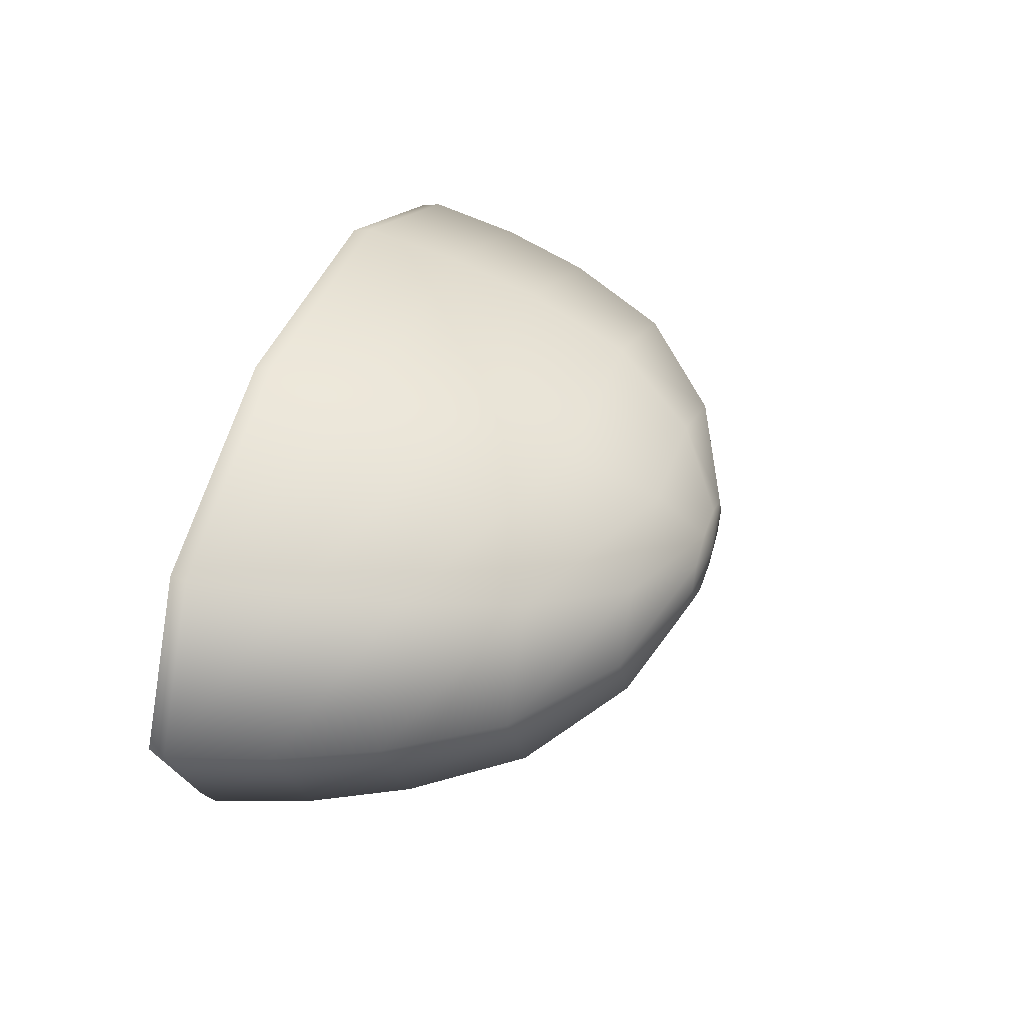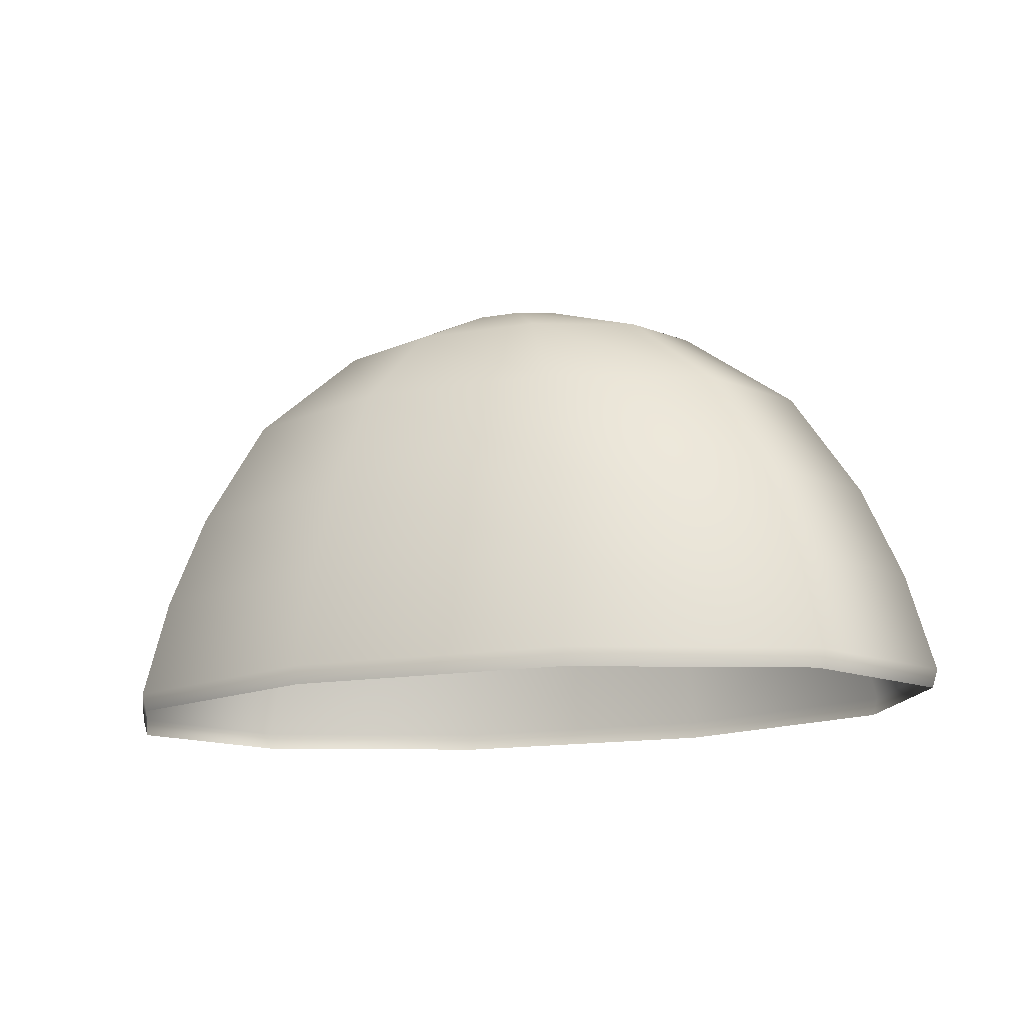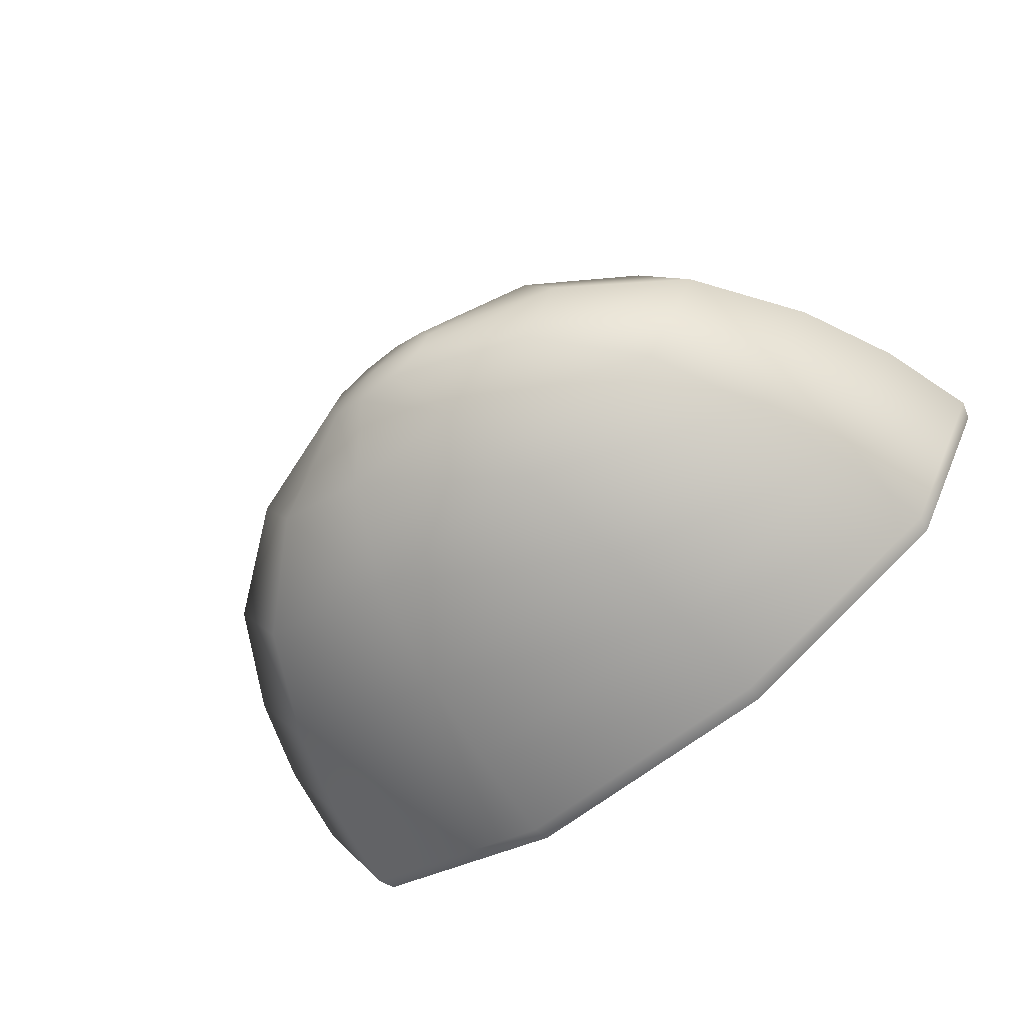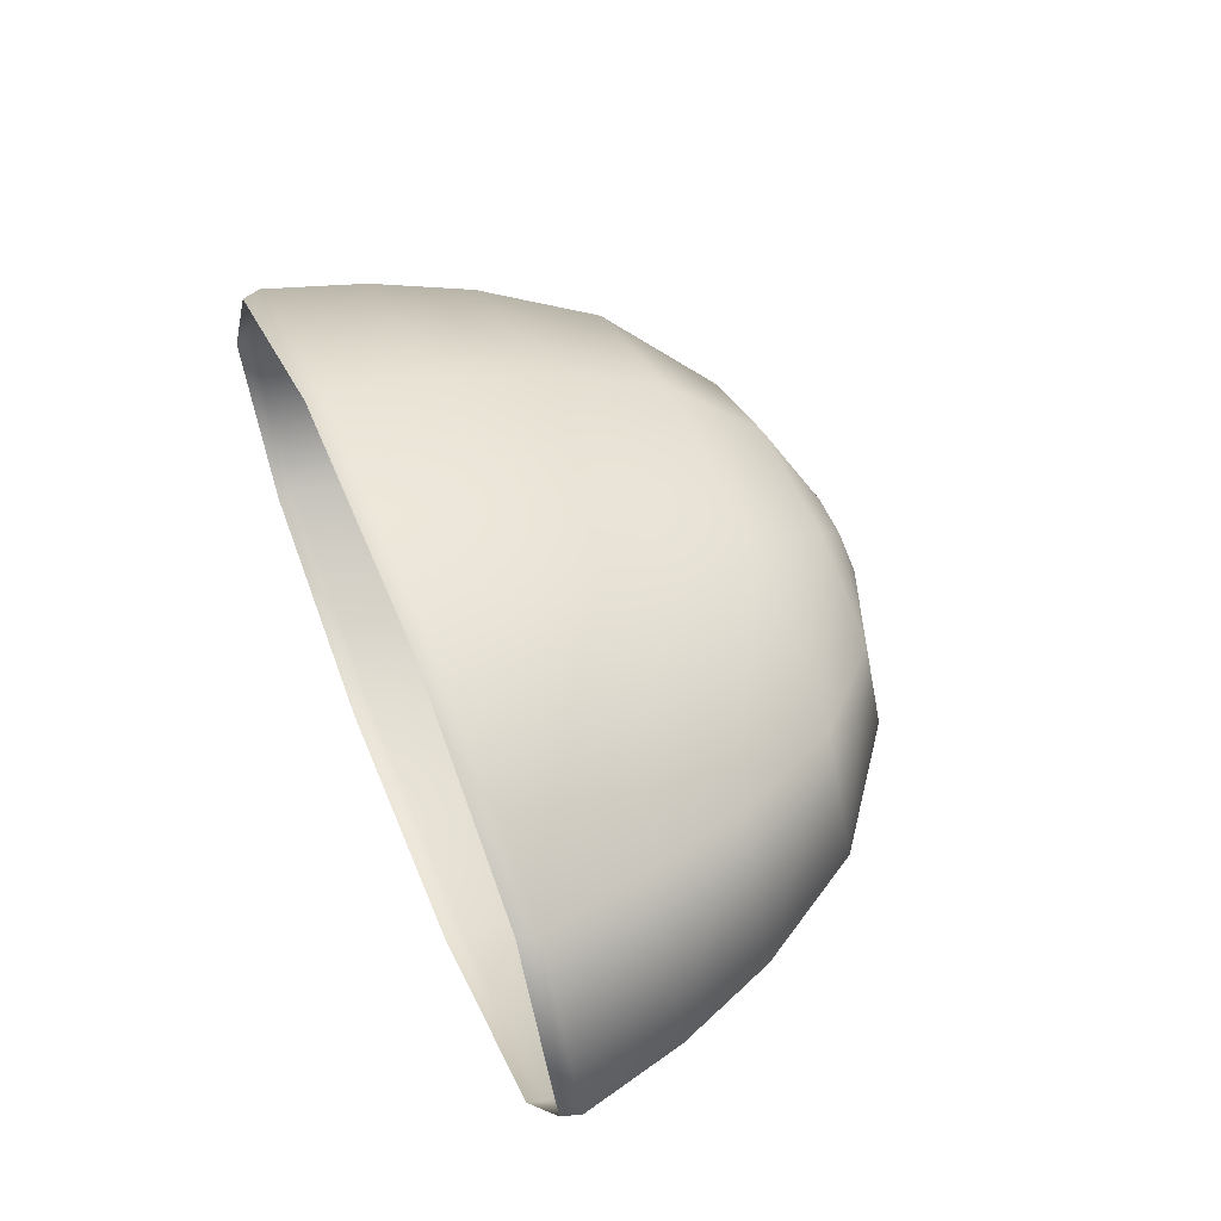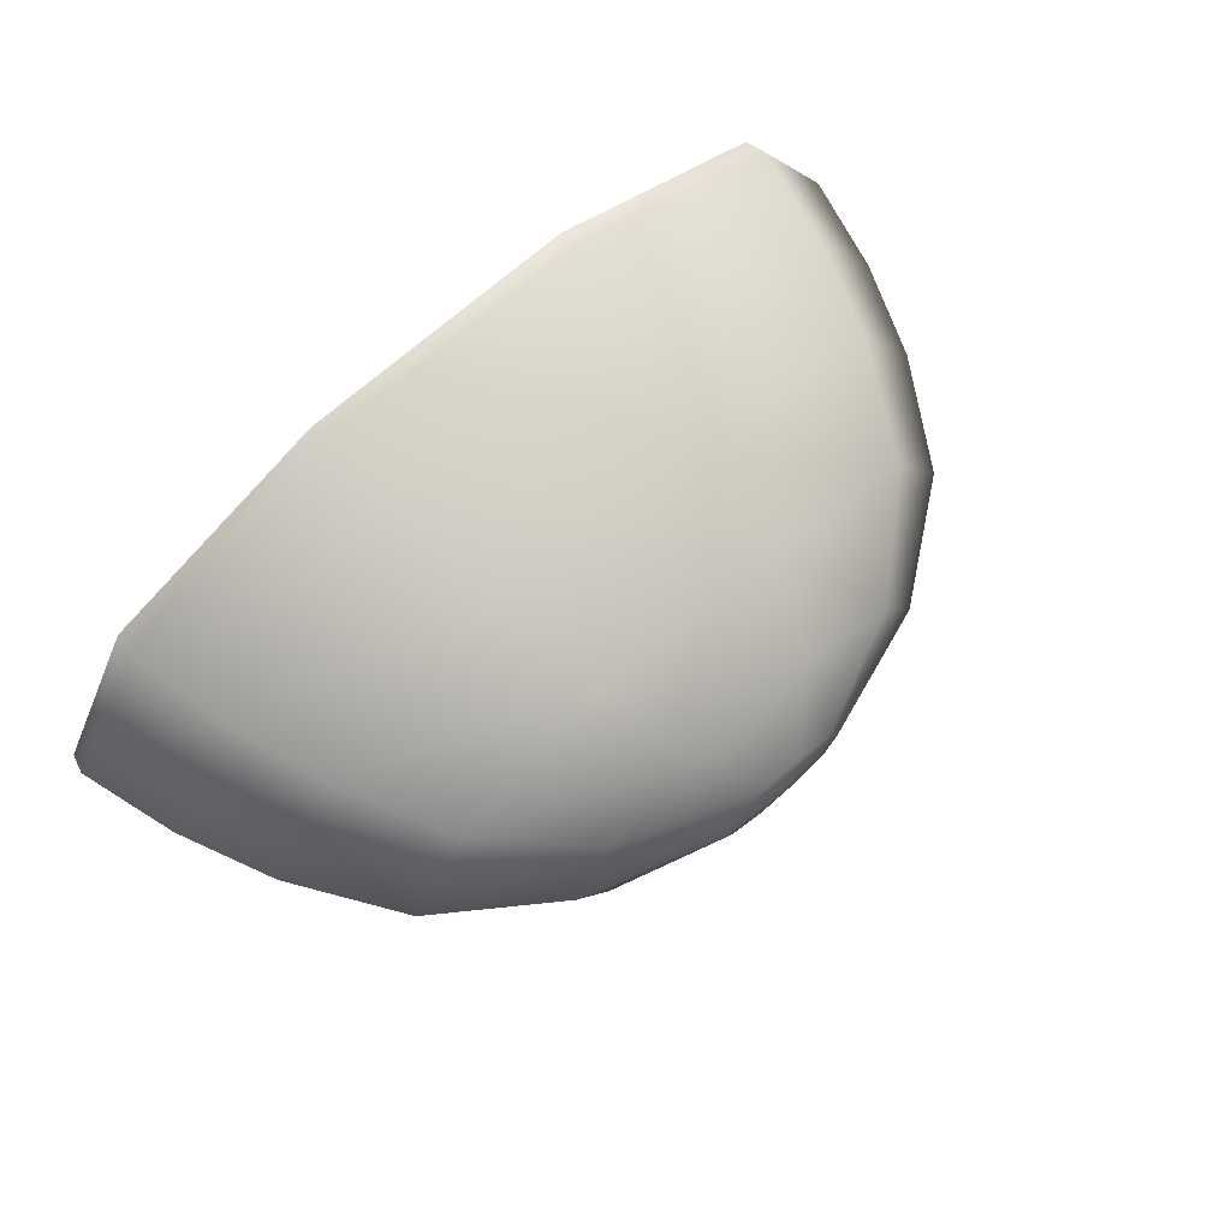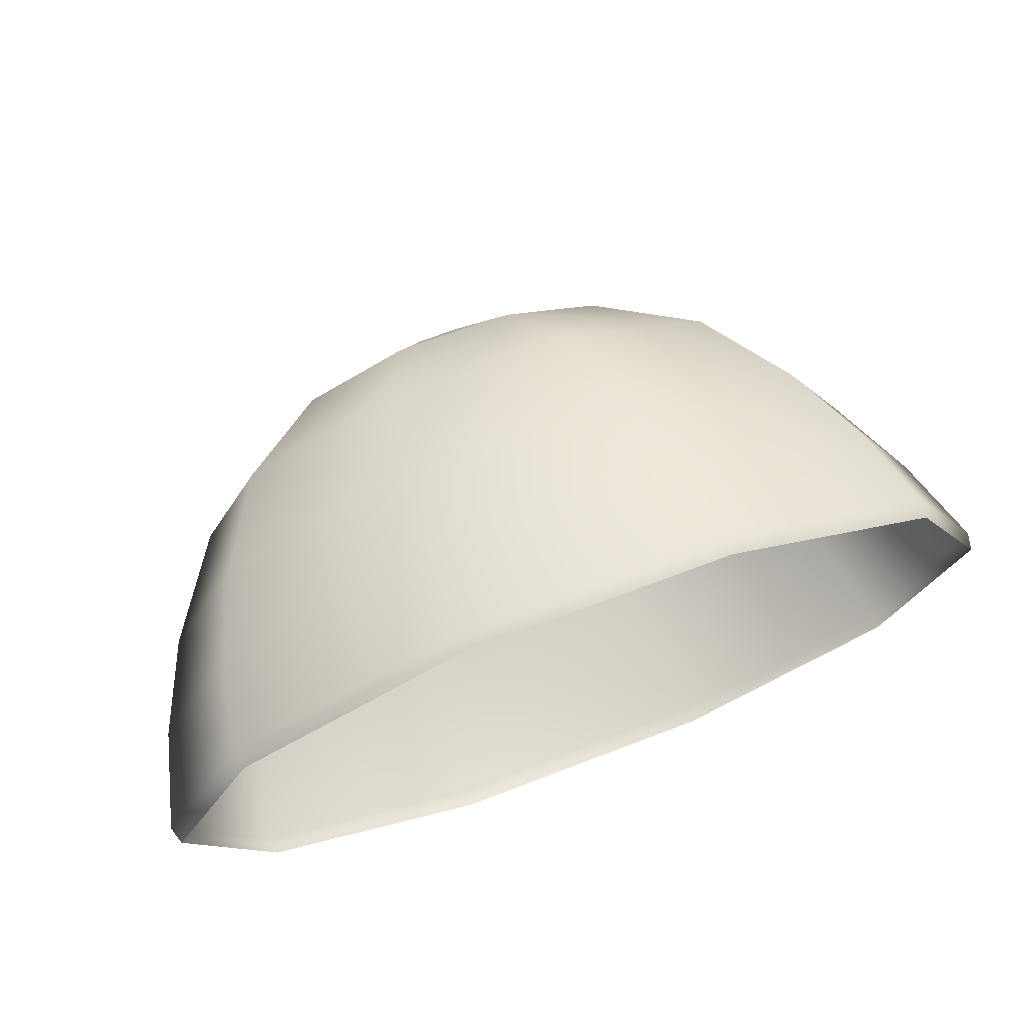
<metadata>
{"format":"obj","ext":"obj","renderer":"f3d","projection":"perspective","resolution":1024,"background":"white","views":[{"elev":38.6,"azim":-72.9,"up":"+Y"},{"elev":-15.2,"azim":-159.7,"up":"+Z"},{"elev":-60.7,"azim":39.9,"up":"+Y"},{"elev":53.5,"azim":-111.9,"up":"+Y"},{"elev":68.4,"azim":-42.0,"up":"+Y"},{"elev":64.5,"azim":158.6,"up":"+Y"}]}
</metadata>
<code>
g default
v 0.809 0.3284 0
v 0.309 0.5313 0
v -0.309 0.5313 0
v -0.809 0.3283 0
v -1 -0 0
v -0.809 -0.3283 0
v -0.309 -0.5313 0
v 0.309 -0.5313 0
v 0.809 -0.3283 0
v 1 -0 0
v 0.819 0.3324 0.04062
v 0.3128 0.5378 0.04062
v -0.3128 0.5378 0.04062
v -0.819 0.3324 0.04062
v -1.012 -0 0.04062
v -0.819 -0.3324 0.04062
v -0.3128 -0.5378 0.04062
v 0.3128 -0.5378 0.04062
v 0.819 -0.3324 0.04062
v 1.012 -0 0.04062
v 0.7694 0.3123 0.2602
v 0.2939 0.5053 0.2602
v -0.2939 0.5053 0.2602
v -0.7694 0.3123 0.2602
v -0.9511 -0 0.2602
v -0.7694 -0.3123 0.2602
v -0.2939 -0.5053 0.2602
v 0.2939 -0.5053 0.2602
v 0.7694 -0.3123 0.2602
v 0.9511 -0 0.2602
v 0.6962 0.2826 0.471
v 0.2659 0.4572 0.471
v -0.2659 0.4572 0.471
v -0.6962 0.2826 0.471
v -0.8605 0 0.471
v -0.6962 -0.2826 0.471
v -0.2659 -0.4572 0.471
v 0.2659 -0.4572 0.471
v 0.6962 -0.2826 0.471
v 0.8605 0 0.471
v 0.5721 0.2322 0.7071
v 0.2185 0.3757 0.7071
v -0.2185 0.3757 0.7071
v -0.5721 0.2322 0.7071
v -0.7071 -0 0.7071
v -0.5721 -0.2322 0.7071
v -0.2185 -0.3757 0.7071
v 0.2185 -0.3757 0.7071
v 0.5721 -0.2322 0.7071
v 0.7071 -0 0.7071
v 0.3673 0.1491 0.891
v 0.1403 0.2412 0.891
v -0.1403 0.2412 0.891
v -0.3673 0.1491 0.891
v -0.454 -0 0.891
v -0.3673 -0.1491 0.891
v -0.1403 -0.2412 0.891
v 0.1403 -0.2412 0.891
v 0.3673 -0.1491 0.891
v 0.454 -0 0.891
v 0.1266 0.05137 0.9877
v 0.04834 0.08311 0.9877
v -0.04834 0.08311 0.9877
v -0.1266 0.05137 0.9877
v -0.1564 -0 0.9877
v -0.1266 -0.05137 0.9877
v -0.04834 -0.08311 0.9877
v 0.04834 -0.08311 0.9877
v 0.1266 -0.05137 0.9877
v 0.1564 -0 0.9877
v 0 -0 1
g pSphere1
f 11 1 2 12
f 12 2 3 13
f 13 3 4 14
f 14 4 5 15
f 15 5 6 16
f 16 6 7 17
f 17 7 8 18
f 18 8 9 19
f 19 9 10 20
f 20 10 1 11
f 21 11 12 22
f 22 12 13 23
f 23 13 14 24
f 24 14 15 25
f 25 15 16 26
f 26 16 17 27
f 27 17 18 28
f 28 18 19 29
f 29 19 20 30
f 30 20 11 21
f 31 21 22 32
f 32 22 23 33
f 33 23 24 34
f 34 24 25 35
f 35 25 26 36
f 36 26 27 37
f 37 27 28 38
f 38 28 29 39
f 39 29 30 40
f 40 30 21 31
f 41 31 32 42
f 42 32 33 43
f 43 33 34 44
f 44 34 35 45
f 45 35 36 46
f 46 36 37 47
f 47 37 38 48
f 48 38 39 49
f 49 39 40 50
f 50 40 31 41
f 51 41 42 52
f 52 42 43 53
f 53 43 44 54
f 54 44 45 55
f 55 45 46 56
f 56 46 47 57
f 57 47 48 58
f 58 48 49 59
f 59 49 50 60
f 60 50 41 51
f 61 51 52 62
f 62 52 53 63
f 63 53 54 64
f 64 54 55 65
f 65 55 56 66
f 66 56 57 67
f 67 57 58 68
f 68 58 59 69
f 69 59 60 70
f 70 60 51 61
f 71 61 62
f 71 62 63
f 71 63 64
f 71 64 65
f 71 65 66
f 71 66 67
f 71 67 68
f 71 68 69
f 71 69 70
f 71 70 61

</code>
